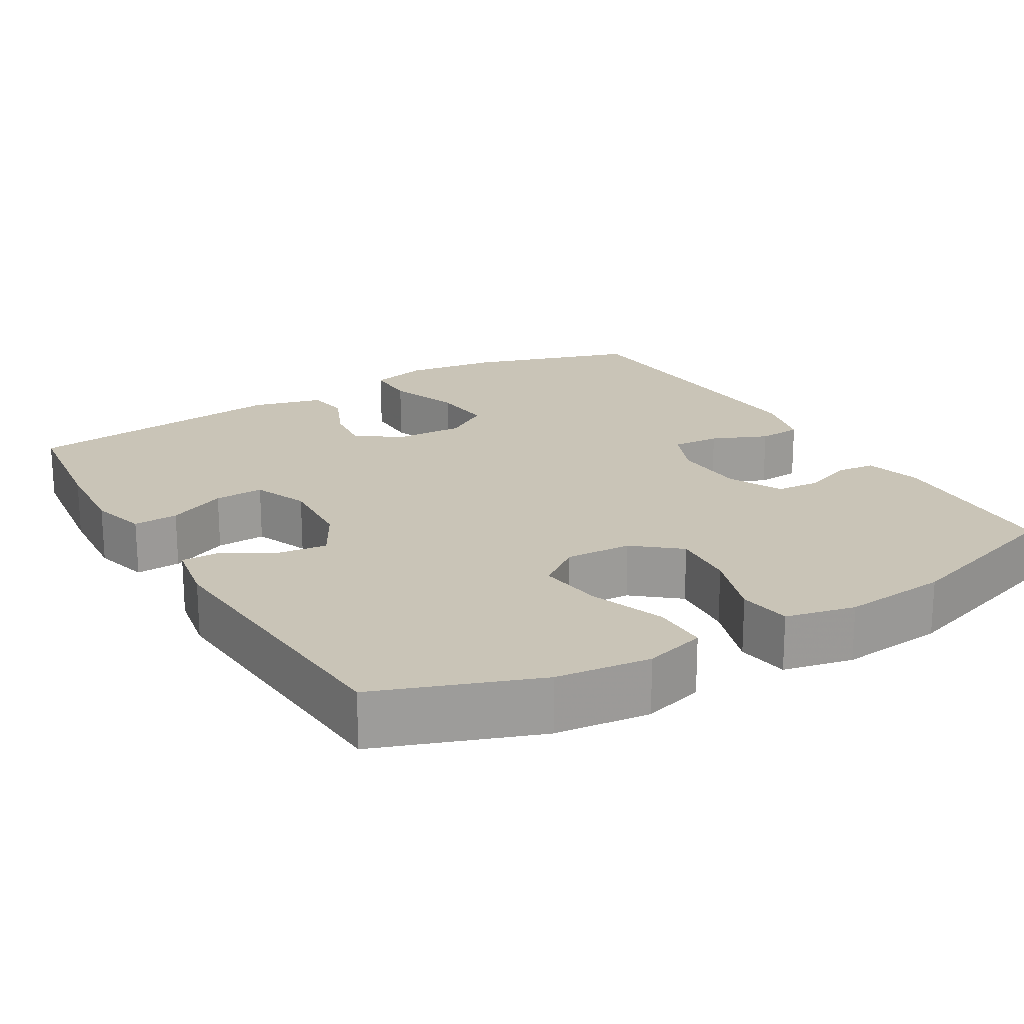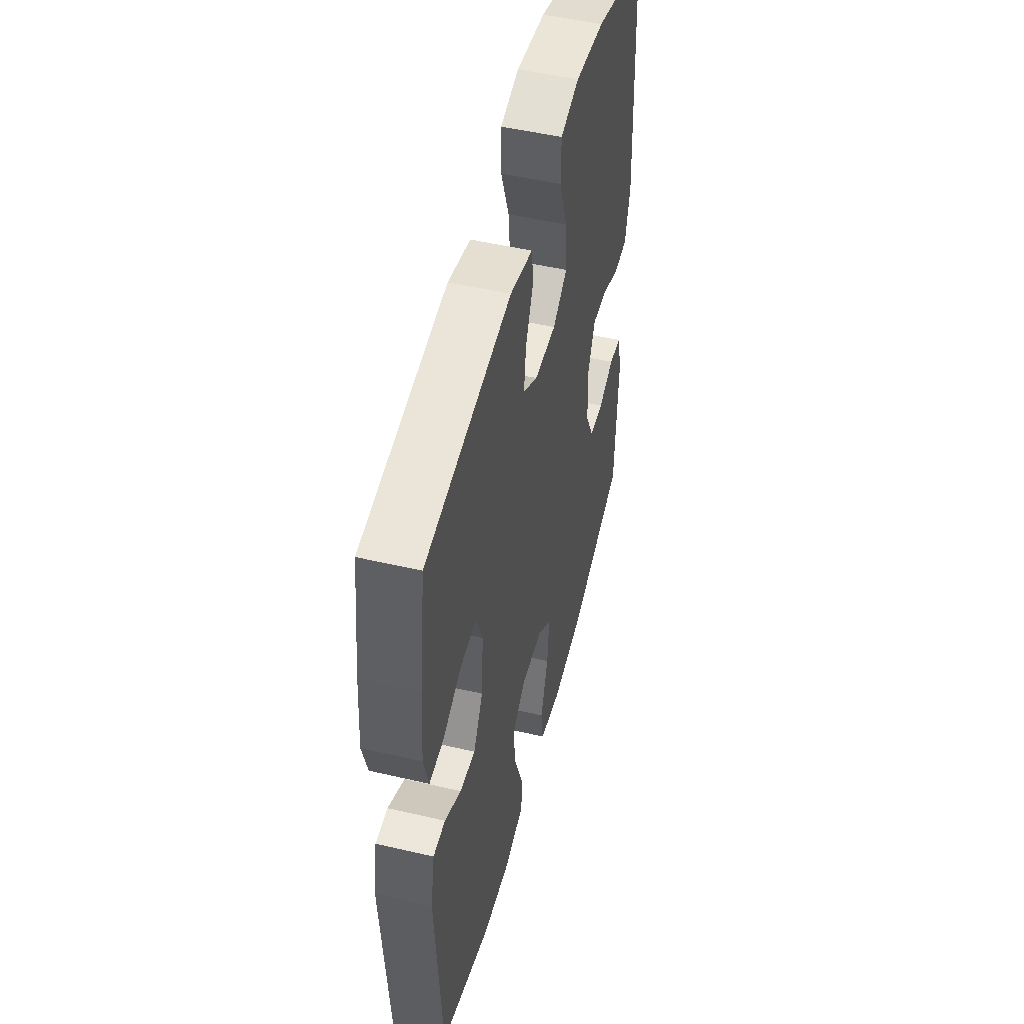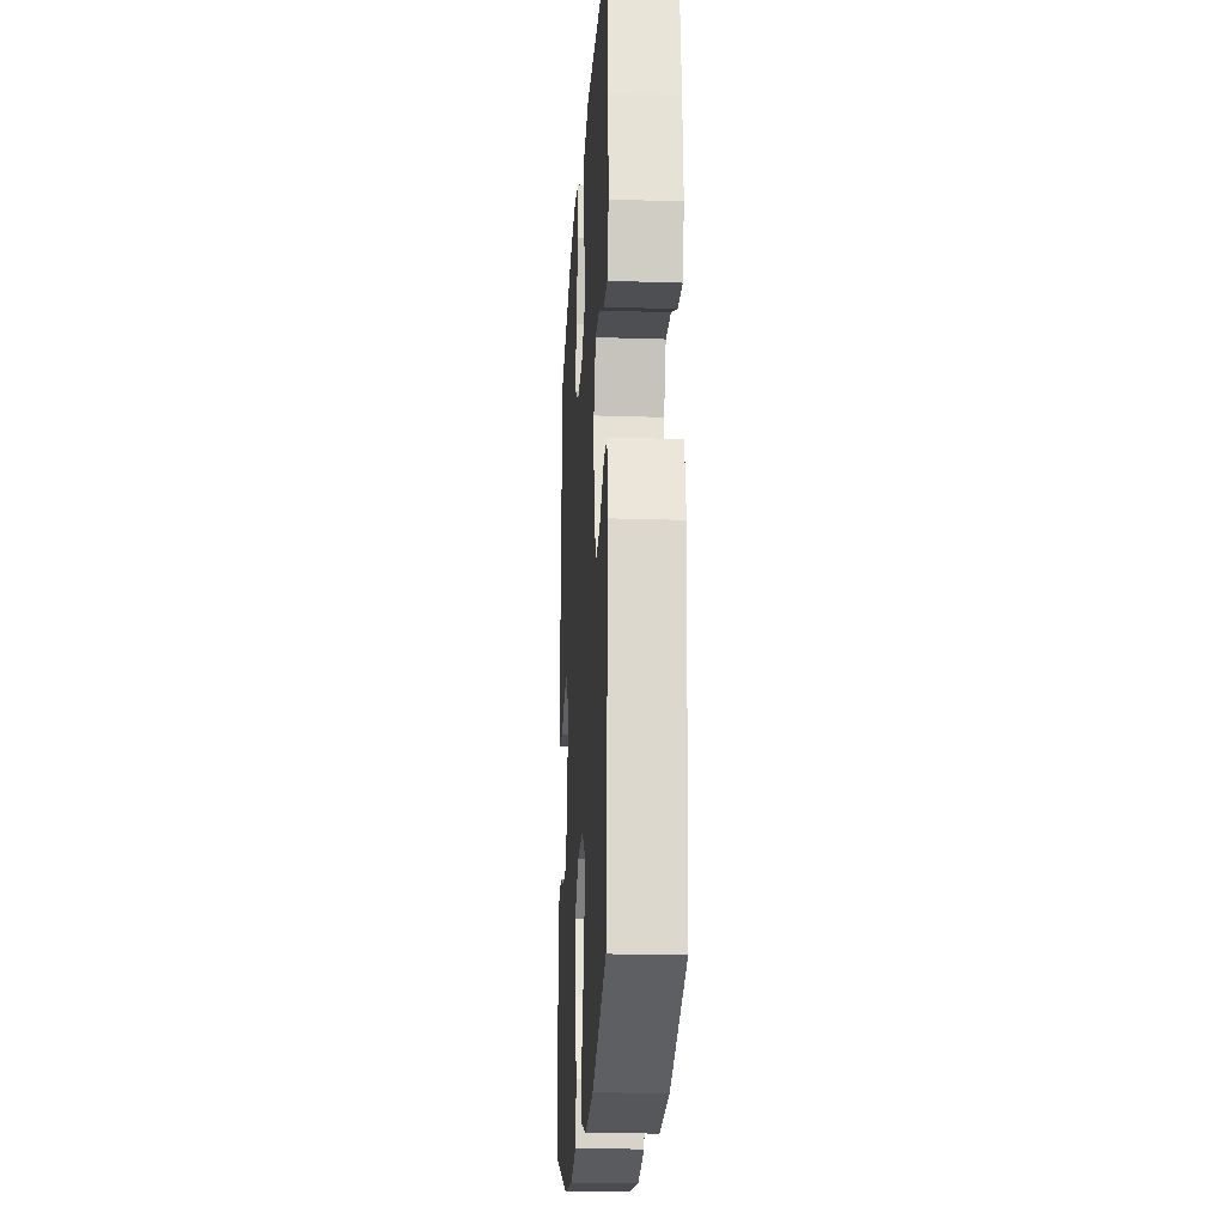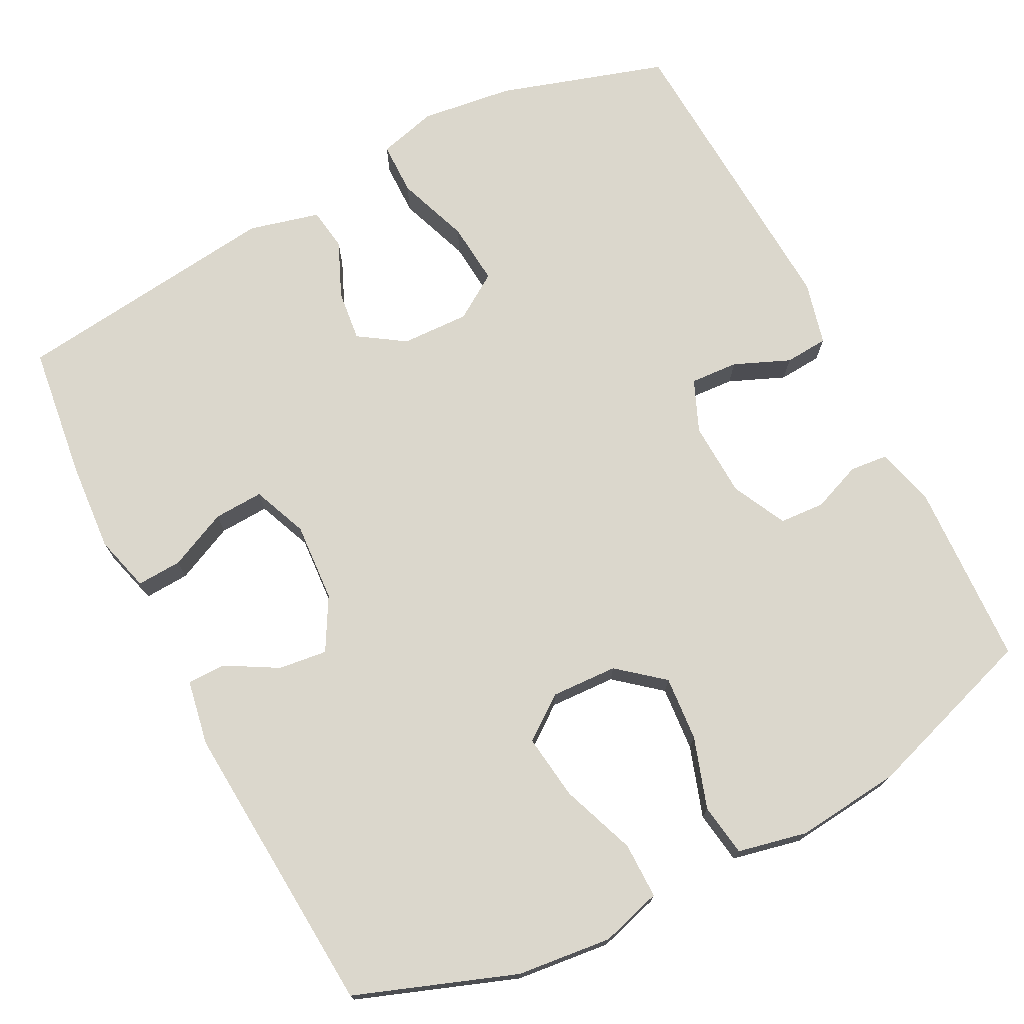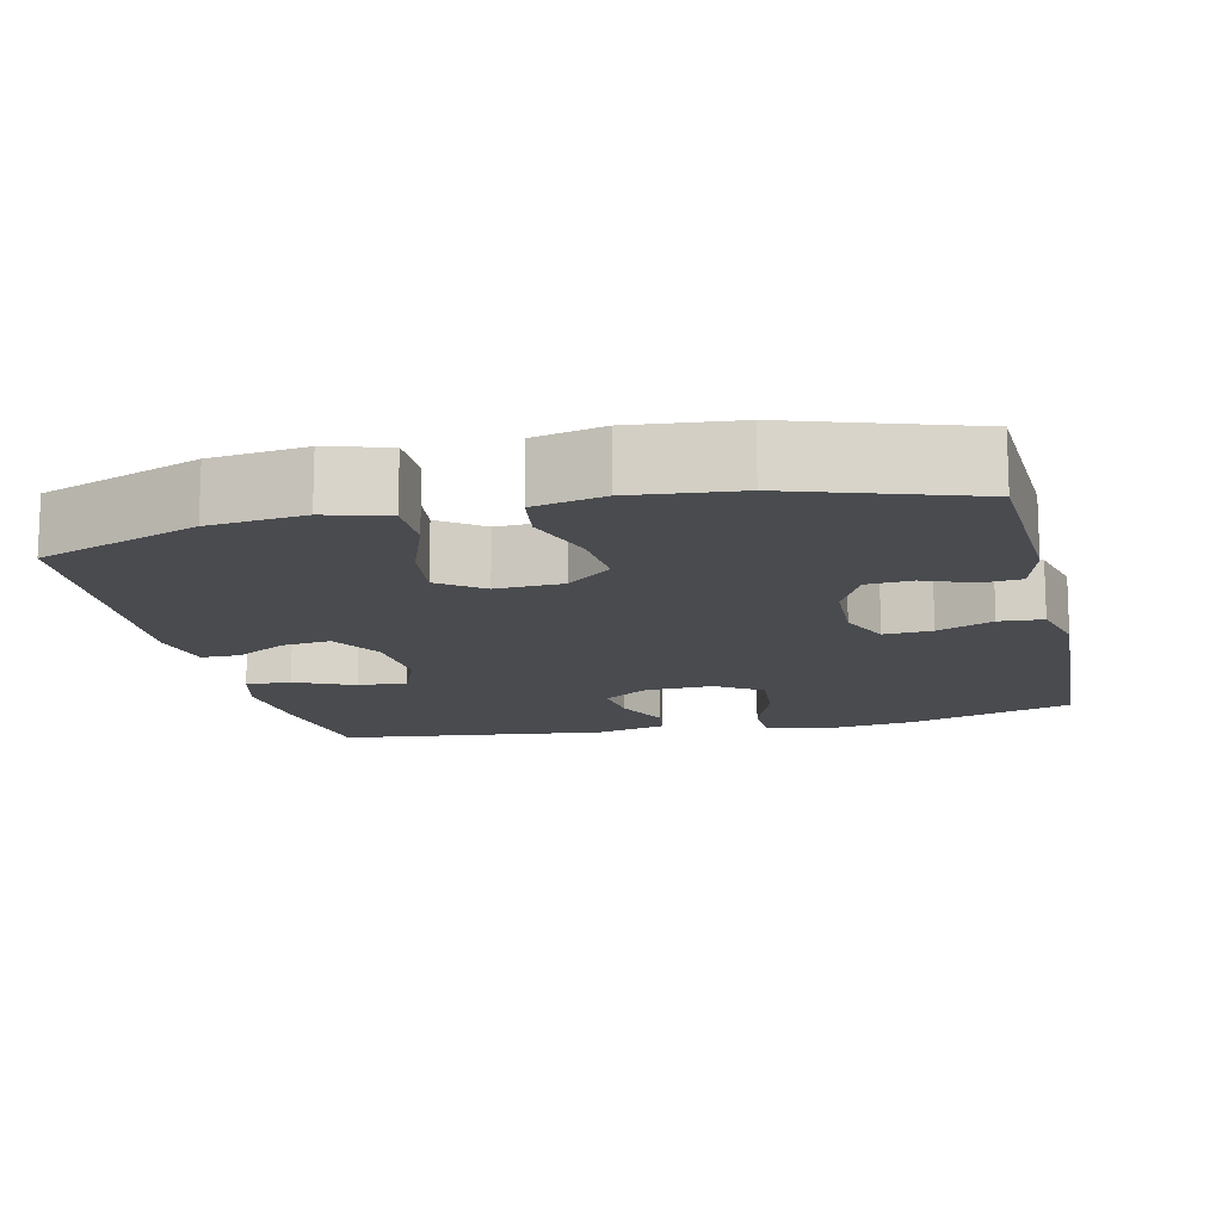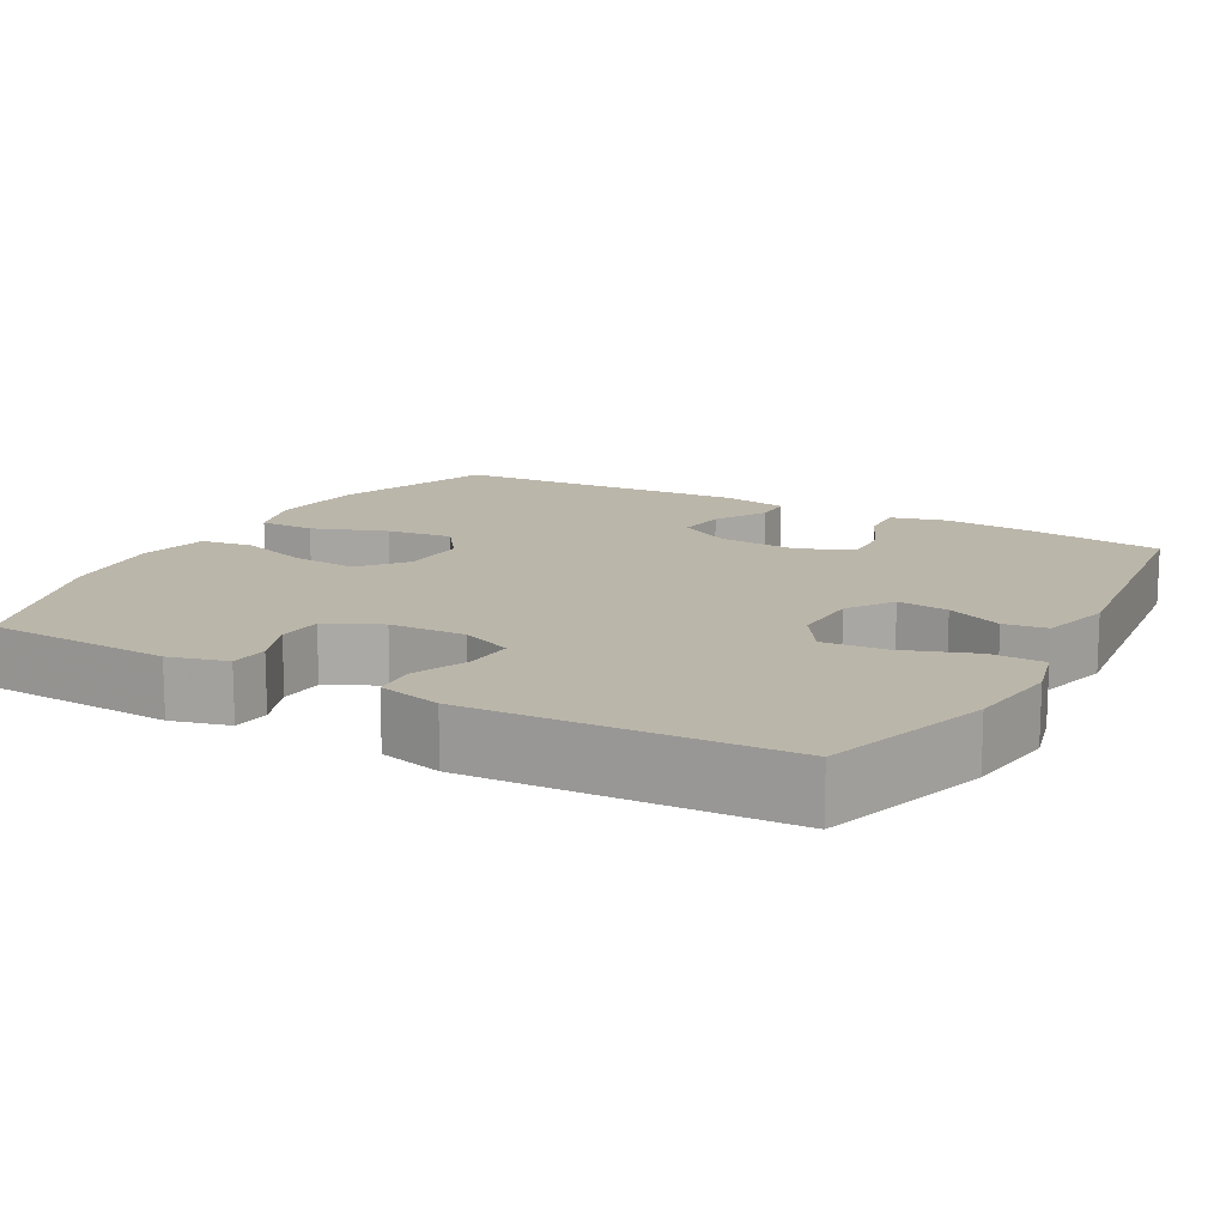
<metadata>
{"format":"obj","ext":"obj","renderer":"f3d","projection":"perspective","resolution":1024,"background":"white","views":[{"elev":20.0,"azim":149.3,"up":"+Y"},{"elev":50.6,"azim":104.3,"up":"+Z"},{"elev":-20.7,"azim":86.6,"up":"+Z"},{"elev":73.2,"azim":152.6,"up":"+Y"},{"elev":-13.8,"azim":-166.9,"up":"+Y"},{"elev":14.0,"azim":-61.0,"up":"+Y"}]}
</metadata>
<code>
v 0.5 0.07 -0.5
v 0.291 0.07 -0.577
v 0.167 0.07 -0.591
v 0.087 0.07 -0.568
v 0.087 0.07 -0.495
v 0.123 0.07 -0.397
v 0.134 0.07 -0.311
v 0.077 0.07 -0.269
v -0.01 0.07 -0.273
v -0.069 0.07 -0.322
v -0.062 0.07 -0.407
v -0.031 0.07 -0.5
v -0.041 0.07 -0.569
v -0.132 0.07 -0.589
v -0.27 0.07 -0.575
v -0.5 0.07 -0.5
v -0.512 0.07 -0.257
v -0.492 0.07 -0.181
v -0.442 0.07 -0.176
v -0.377 0.07 -0.201
v -0.318 0.07 -0.197
v -0.283 0.07 -0.126
v -0.279 0.07 -0.027
v -0.308 0.07 0.041
v -0.371 0.07 0.037
v -0.444 0.07 0.006
v -0.501 0.07 0.01
v -0.522 0.07 0.093
v -0.5 0.07 0.5
v -0.281 0.07 0.569
v -0.16 0.07 0.585
v -0.083 0.07 0.565
v -0.082 0.07 0.495
v -0.116 0.07 0.4
v -0.123 0.07 0.318
v -0.063 0.07 0.279
v 0.026 0.07 0.282
v 0.086 0.07 0.322
v 0.078 0.07 0.389
v 0.046 0.07 0.462
v 0.054 0.07 0.518
v 0.147 0.07 0.542
v 0.5 0.07 0.5
v 0.523 0.07 0.324
v 0.532 0.07 0.206
v 0.512 0.07 0.132
v 0.453 0.07 0.135
v 0.376 0.07 0.17
v 0.311 0.07 0.173
v 0.282 0.07 0.101
v 0.289 0.07 -0.003
v 0.328 0.07 -0.072
v 0.392 0.07 -0.064
v 0.46 0.07 -0.025
v 0.51 0.07 -0.025
v 0.526 0.07 -0.111
v 0.5 0 -0.5
v 0.291 0 -0.577
v 0.167 0 -0.591
v 0.087 0 -0.568
v 0.087 0 -0.495
v 0.123 0 -0.397
v 0.134 0 -0.311
v 0.077 0 -0.269
v -0.01 0 -0.273
v -0.069 0 -0.322
v -0.062 0 -0.407
v -0.031 0 -0.5
v -0.041 0 -0.569
v -0.132 0 -0.589
v -0.27 0 -0.575
v -0.5 0 -0.5
v -0.512 0 -0.257
v -0.492 0 -0.181
v -0.442 0 -0.176
v -0.377 0 -0.201
v -0.318 0 -0.197
v -0.283 0 -0.126
v -0.279 0 -0.027
v -0.308 0 0.041
v -0.371 0 0.037
v -0.444 0 0.006
v -0.501 0 0.01
v -0.522 0 0.093
v -0.5 0 0.5
v -0.281 0 0.569
v -0.16 0 0.585
v -0.083 0 0.565
v -0.082 0 0.495
v -0.116 0 0.4
v -0.123 0 0.318
v -0.063 0 0.279
v 0.026 0 0.282
v 0.086 0 0.322
v 0.078 0 0.389
v 0.046 0 0.462
v 0.054 0 0.518
v 0.147 0 0.542
v 0.5 0 0.5
v 0.523 0 0.324
v 0.532 0 0.206
v 0.512 0 0.132
v 0.453 0 0.135
v 0.376 0 0.17
v 0.311 0 0.173
v 0.282 0 0.101
v 0.289 0 -0.003
v 0.328 0 -0.072
v 0.392 0 -0.064
v 0.46 0 -0.025
v 0.51 0 -0.025
v 0.526 0 -0.111
f 4 5 6
f 3 4 6
f 2 3 6
f 1 2 6
f 56 1 6
f 55 56 6
f 54 55 6
f 53 54 6
f 52 53 6 7
f 51 52 7 8
f 50 51 8 9
f 49 50 9 10
f 46 47 48
f 45 46 48
f 44 45 48
f 43 44 48
f 42 43 48
f 41 42 48
f 40 41 48
f 39 40 48
f 38 39 48 49
f 37 38 49 10
f 32 33 34
f 31 32 34
f 30 31 34
f 29 30 34
f 28 29 34
f 27 28 34
f 26 27 34
f 25 26 34
f 24 25 34 35
f 23 24 35 36
f 18 19 20
f 17 18 20
f 16 17 20
f 15 16 20
f 14 15 20
f 13 14 20
f 12 13 20
f 11 12 20
f 10 11 20 21
f 36 37 10
f 23 36 10
f 22 23 10
f 10 21 22
f 62 61 60
f 62 60 59
f 62 59 58
f 62 58 57
f 62 57 112
f 62 112 111
f 62 111 110
f 62 110 109
f 63 62 109 108
f 64 63 108 107
f 65 64 107 106
f 66 65 106 105
f 104 103 102
f 104 102 101
f 104 101 100
f 104 100 99
f 104 99 98
f 104 98 97
f 104 97 96
f 104 96 95
f 105 104 95 94
f 66 105 94 93
f 90 89 88
f 90 88 87
f 90 87 86
f 90 86 85
f 90 85 84
f 90 84 83
f 90 83 82
f 90 82 81
f 91 90 81 80
f 92 91 80 79
f 76 75 74
f 76 74 73
f 76 73 72
f 76 72 71
f 76 71 70
f 76 70 69
f 76 69 68
f 76 68 67
f 77 76 67 66
f 66 93 92
f 66 92 79
f 66 79 78
f 78 77 66
f 1 57 58 2
f 2 58 59 3
f 3 59 60 4
f 4 60 61 5
f 5 61 62 6
f 6 62 63 7
f 7 63 64 8
f 8 64 65 9
f 9 65 66 10
f 10 66 67 11
f 11 67 68 12
f 12 68 69 13
f 13 69 70 14
f 14 70 71 15
f 15 71 72 16
f 16 72 73 17
f 17 73 74 18
f 18 74 75 19
f 19 75 76 20
f 20 76 77 21
f 21 77 78 22
f 22 78 79 23
f 23 79 80 24
f 24 80 81 25
f 25 81 82 26
f 26 82 83 27
f 27 83 84 28
f 28 84 85 29
f 29 85 86 30
f 30 86 87 31
f 31 87 88 32
f 32 88 89 33
f 33 89 90 34
f 34 90 91 35
f 35 91 92 36
f 36 92 93 37
f 37 93 94 38
f 38 94 95 39
f 39 95 96 40
f 40 96 97 41
f 41 97 98 42
f 42 98 99 43
f 43 99 100 44
f 44 100 101 45
f 45 101 102 46
f 46 102 103 47
f 47 103 104 48
f 48 104 105 49
f 49 105 106 50
f 50 106 107 51
f 51 107 108 52
f 52 108 109 53
f 53 109 110 54
f 54 110 111 55
f 55 111 112 56
f 56 112 57 1

</code>
